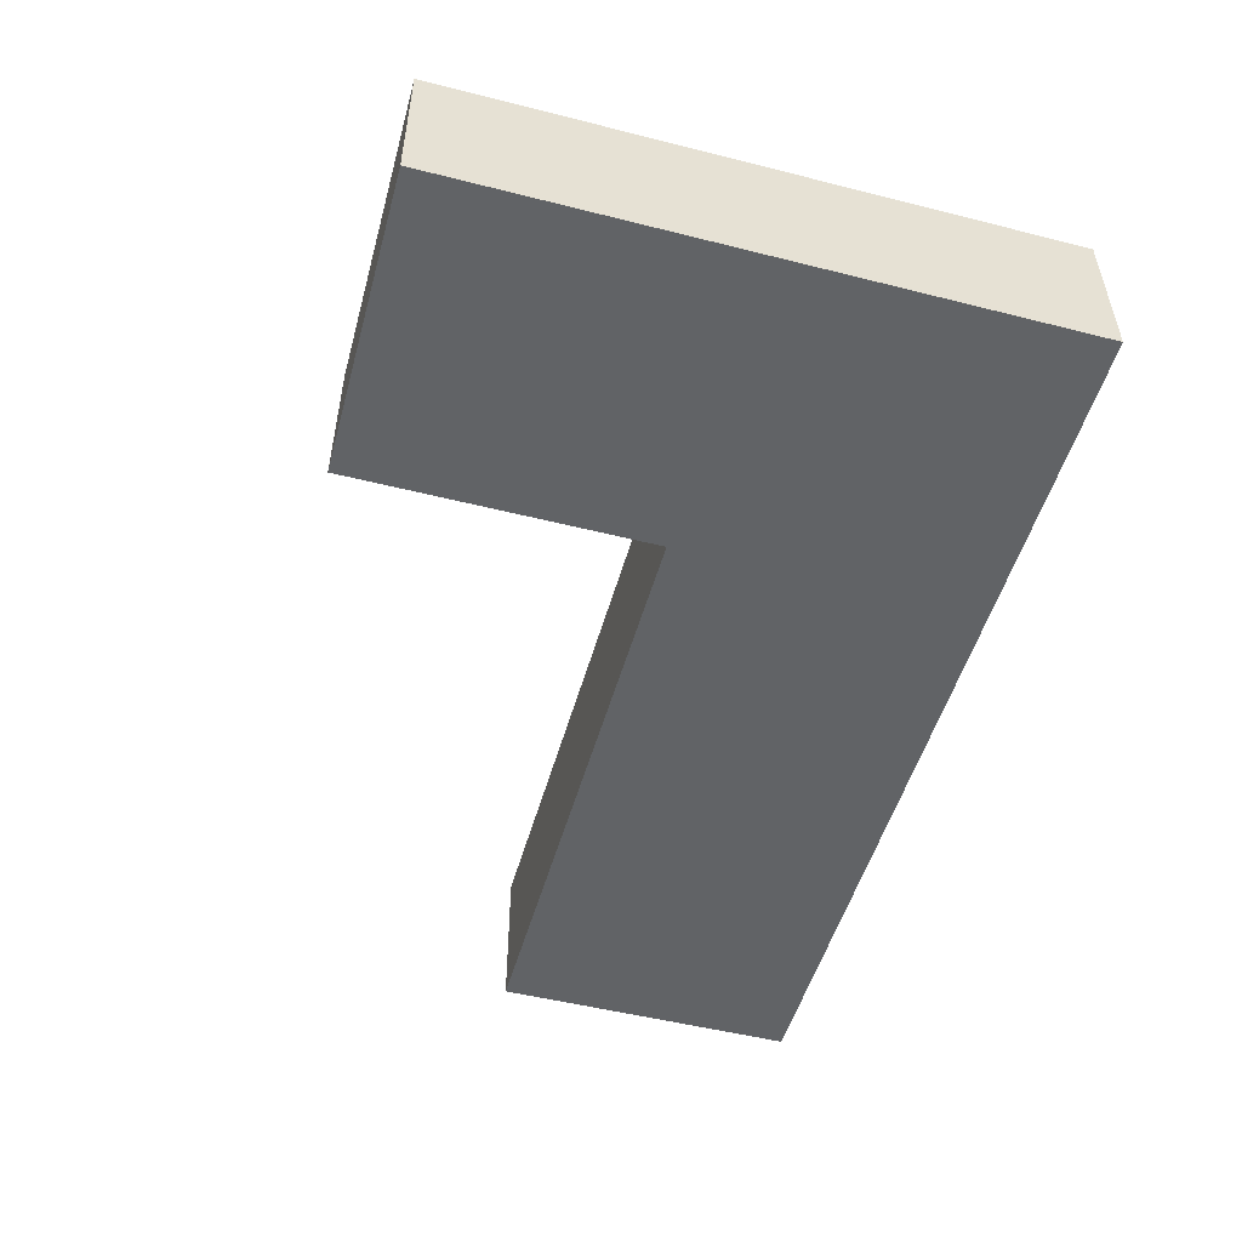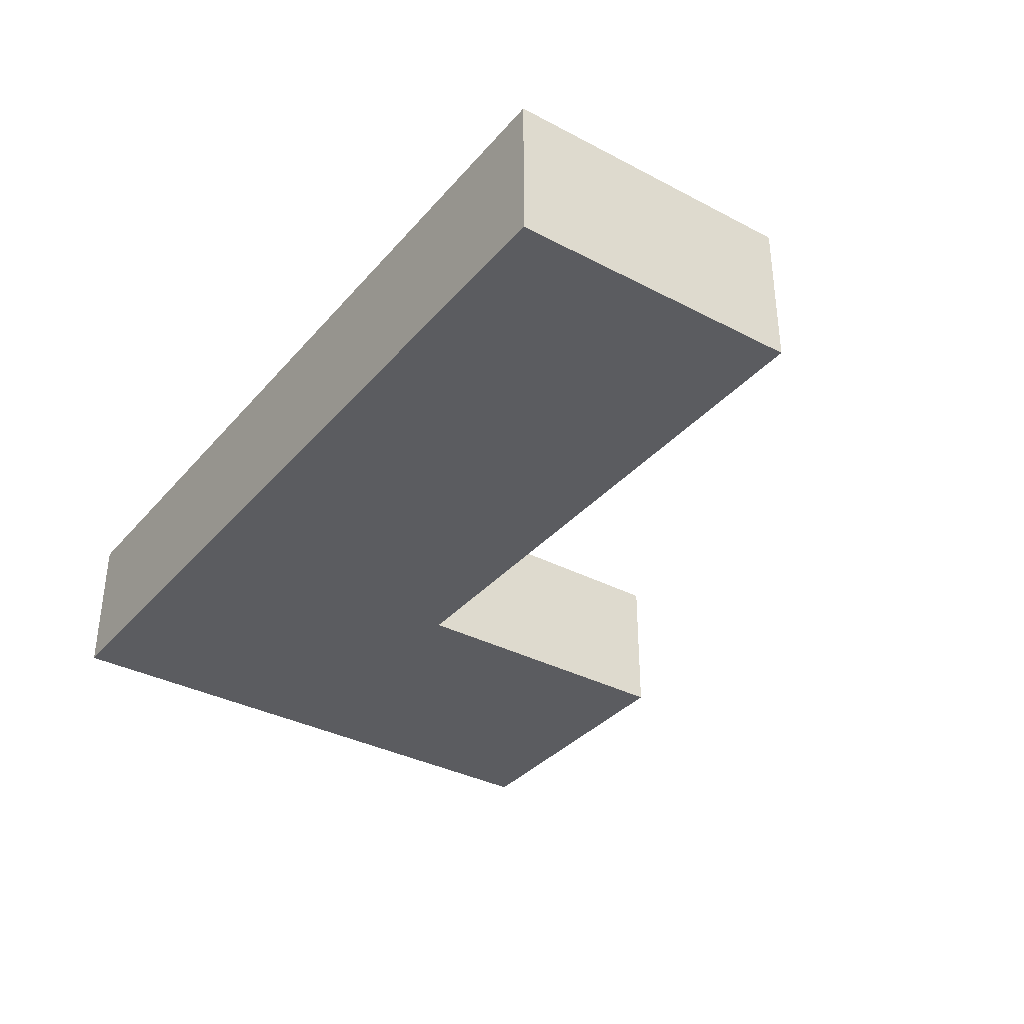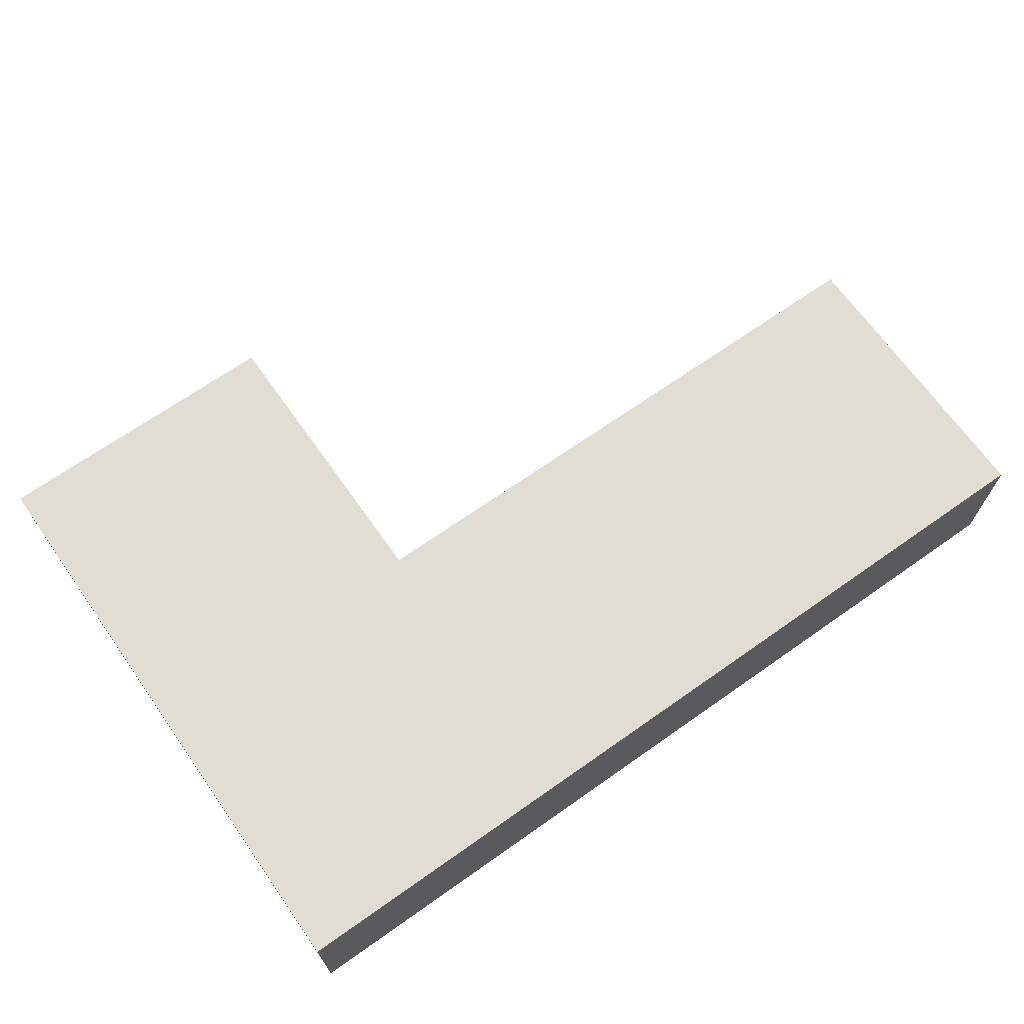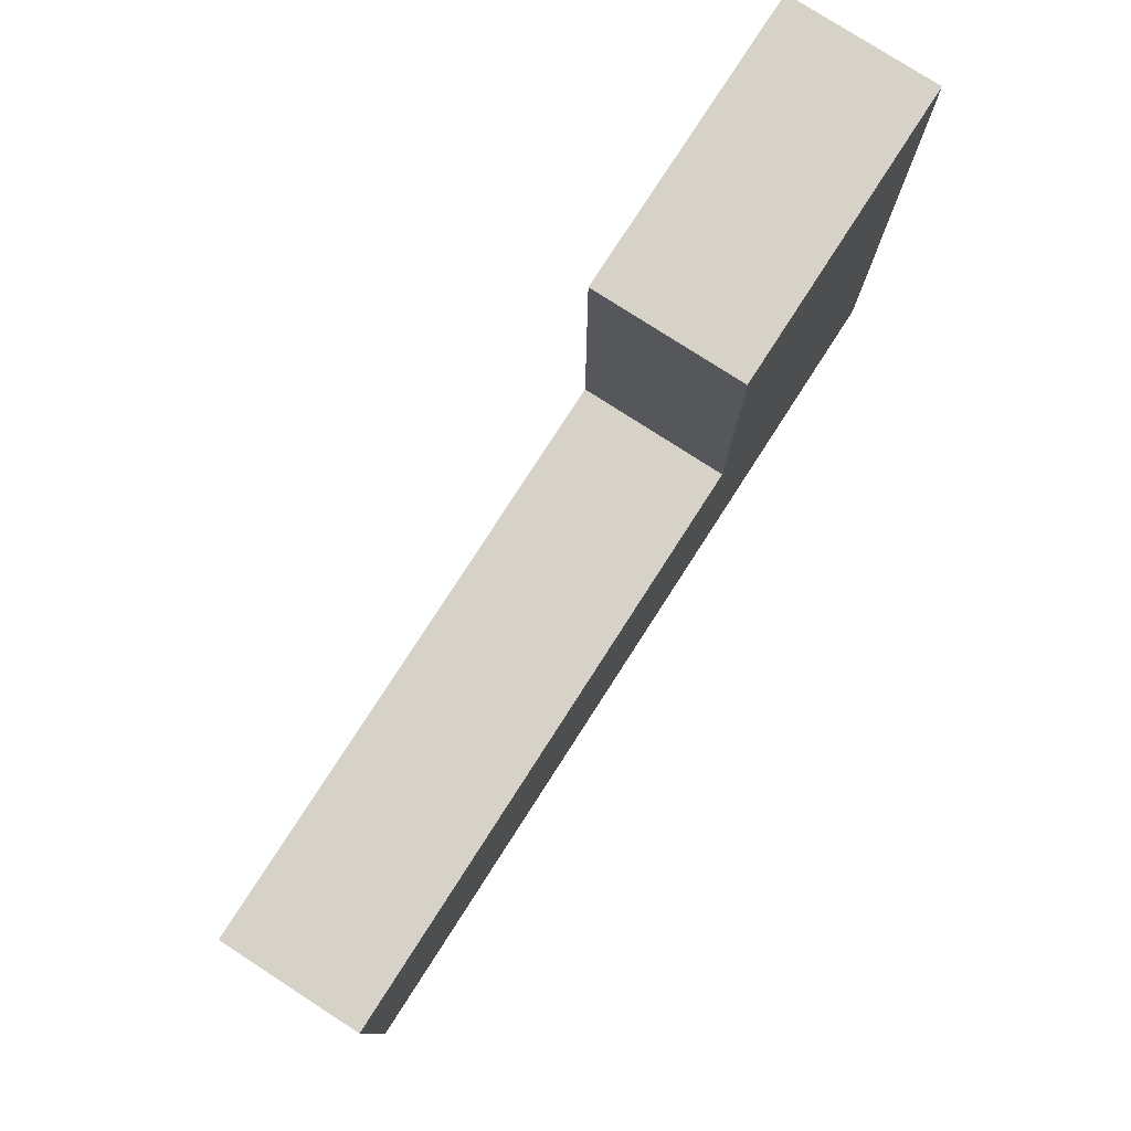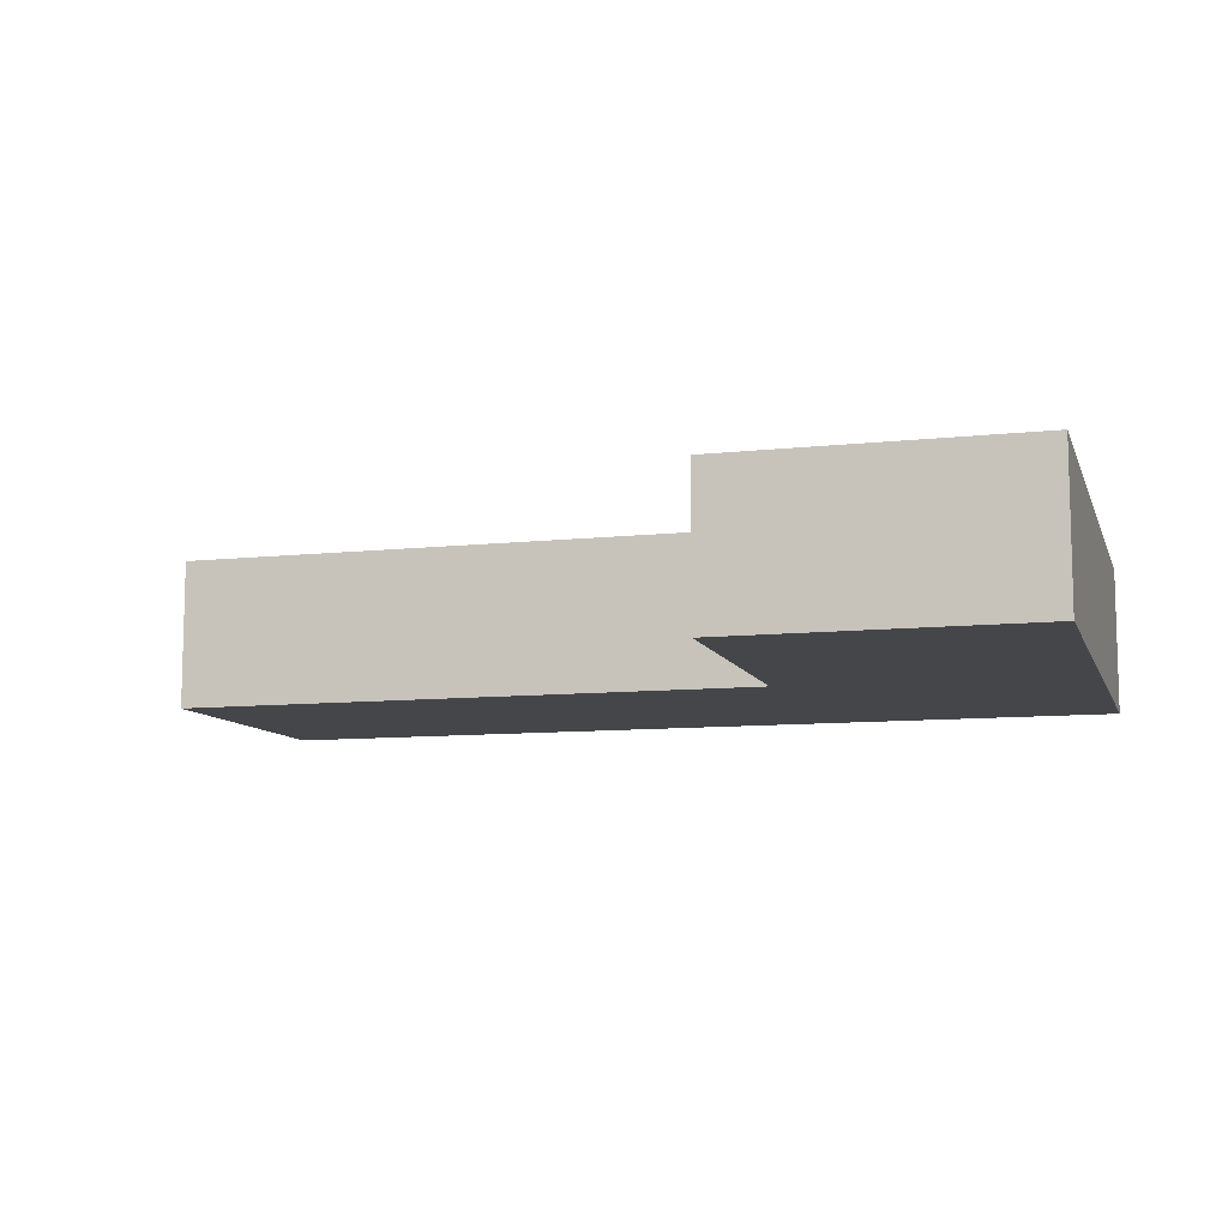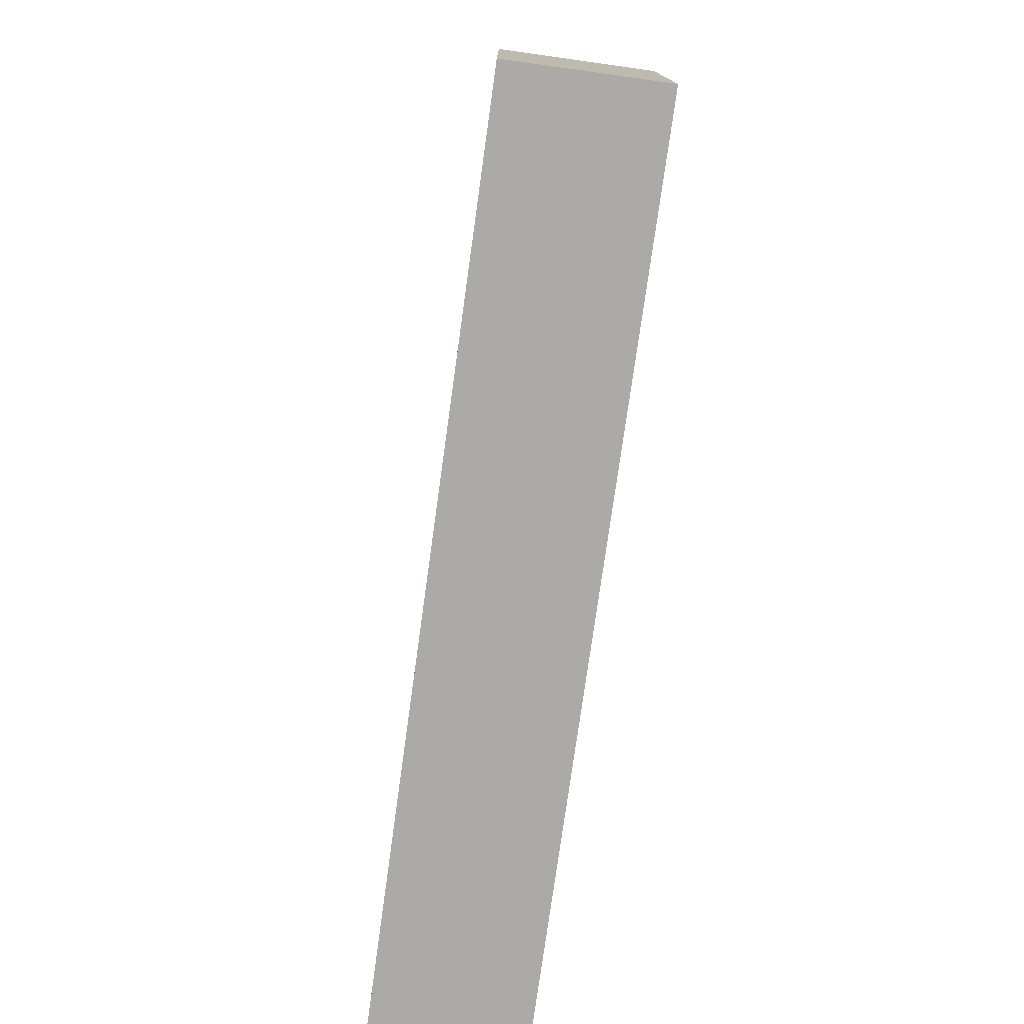
<metadata>
{"format":"obj","ext":"obj","renderer":"f3d","projection":"perspective","resolution":1024,"background":"white","views":[{"elev":-50.8,"azim":-105.4,"up":"+Z"},{"elev":-35.2,"azim":55.2,"up":"+Z"},{"elev":68.1,"azim":-35.2,"up":"+Z"},{"elev":78.6,"azim":122.8,"up":"+Y"},{"elev":-9.6,"azim":-164.1,"up":"+Z"},{"elev":-76.1,"azim":82.1,"up":"+Y"}]}
</metadata>
<code>
v 0 -6.939e-18 0.01
v 0.02 -3.469e-18 0.01
v 0 -6.939e-18 0
v 0.02 -3.469e-18 0
v 4.899e-18 -0.04 0.01
v 0 -6.939e-18 0.01
v 4.899e-18 -0.04 0
v 0 -6.939e-18 0
v 0.06 -0.04 0.01
v 4.899e-18 -0.04 0.01
v 0.06 -0.04 0
v 4.899e-18 -0.04 0
v 0.06 -0.02 0.01
v 0.06 -0.04 0.01
v 0.06 -0.02 0
v 0.06 -0.04 0
v 0.02 -0.02 0.01
v 0.06 -0.02 0.01
v 0.02 -0.02 0
v 0.06 -0.02 0
v 0.02 -3.469e-18 0.01
v 0.02 -0.02 0.01
v 0.02 -3.469e-18 0
v 0.02 -0.02 0
v 0.02 -3.469e-18 0.01
v 0 -6.939e-18 0.01
v 0.02 -0.02 0.01
v 4.899e-18 -0.04 0.01
v 0.06 -0.02 0.01
v 0.06 -0.04 0.01
v 0.06 -0.02 0
v 0.06 -0.04 0
v 0.02 -0.02 0
v 4.899e-18 -0.04 0
v 0.02 -3.469e-18 0
v 0 -6.939e-18 0
f 1 2 3
f 3 2 4
f 5 6 7
f 7 6 8
f 9 10 11
f 11 10 12
f 13 14 15
f 15 14 16
f 17 18 19
f 19 18 20
f 21 22 23
f 23 22 24
f 25 26 27
f 27 26 28
f 27 28 29
f 29 28 30
f 31 32 33
f 33 32 34
f 33 34 35
f 35 34 36

</code>
